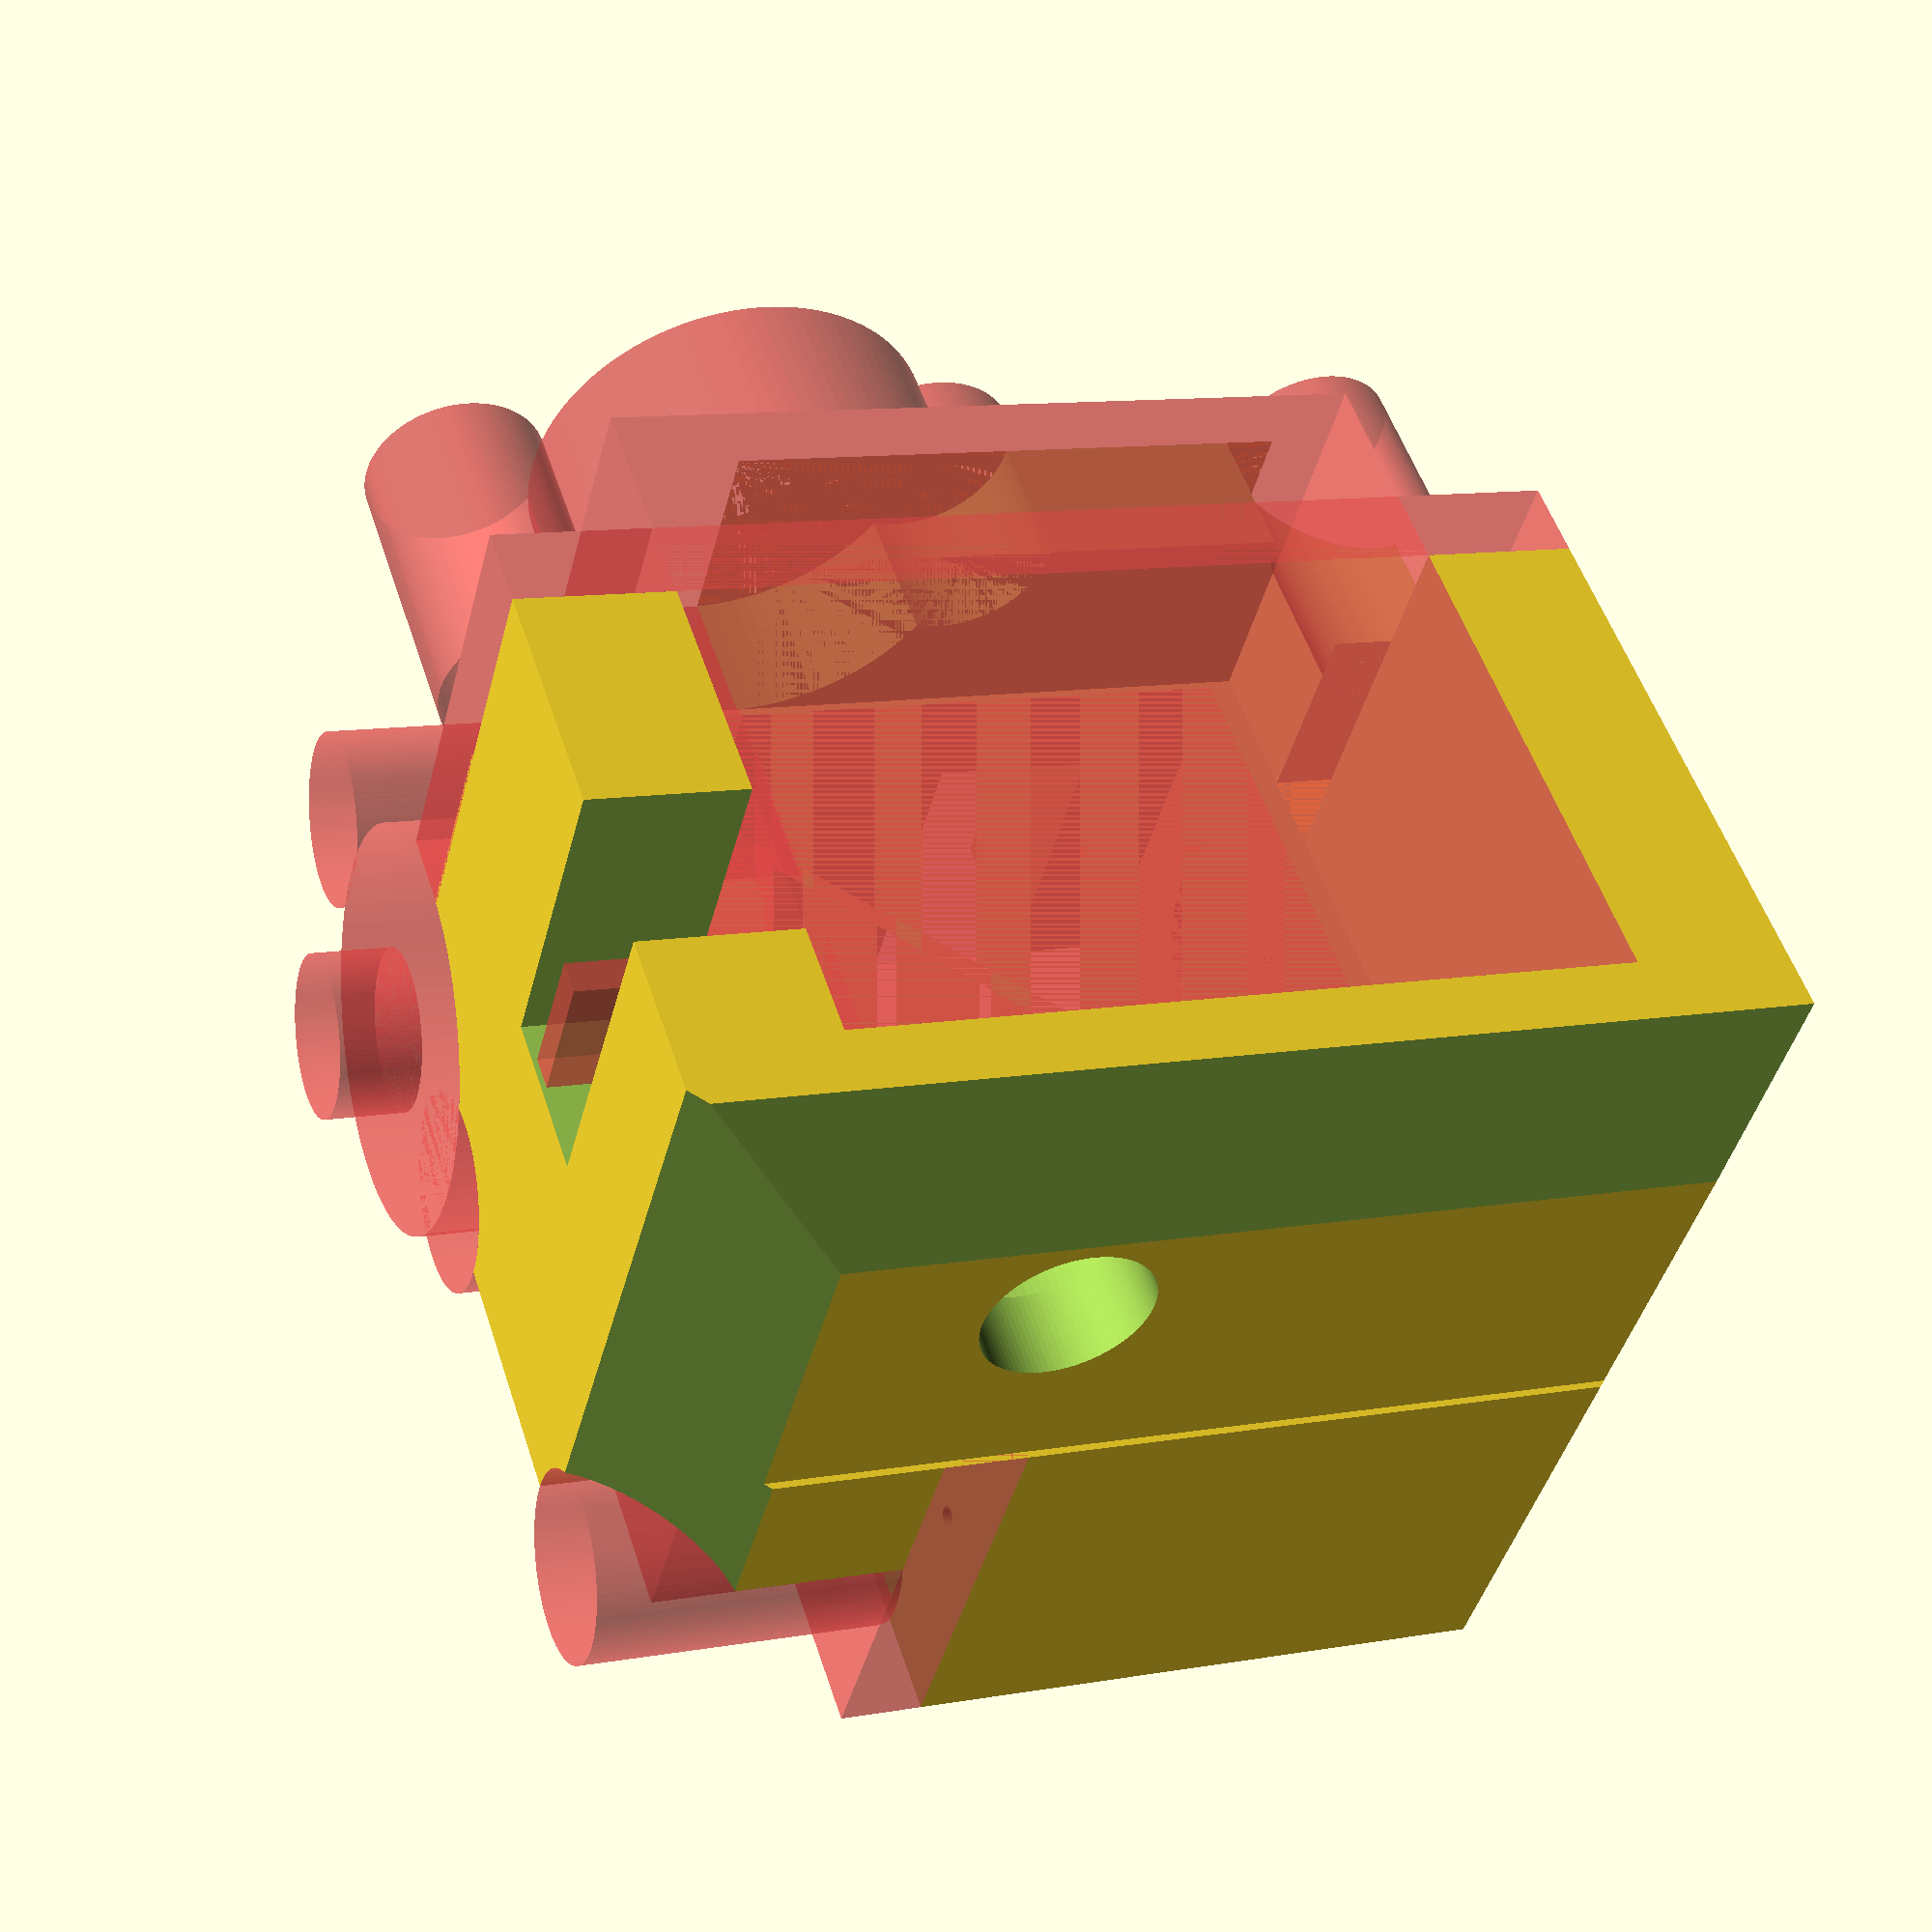
<openscad>
//
// ktROBO1
//
//


gap1 = 0.001;
gap2 = 0.002;

t = 2;
R = 12.5;
R2 = 12.5/2;
Rt = R+t*2;
Rt2 = Rt/2;

W = 23.5;
W2 = 33;
H = 23;
D = R;
BH = 2.55;

TH = 4.5+H+BH+t;
THD = 4.5+4.5+2.5;
WD = (W2-W)/2;
gap3 = 0.75;


translate([0, 0, 0])
{
    difference()
    {
        union()
        {
            translate([-R2-WD+gap1, -R2-WD+gap1, -R2]) cube([TH+gap3-gap2, W2-gap2, R-gap1]);
            translate([-R2-WD, -R2-WD, -R-R2+gap1]) cube([W2, TH+gap3, R-gap1]);
        }
        #translate([-R2-WD, 0, 0]) rotate([90, 0, 0]) SG92R();
        translate([-R2-WD+4.5+H, 0, 0]) rotate([0, 0, 0]) BEARING4x7x2p5();
        translate([-R2-WD+4.5+H, 0, 0]) rotate([0 ,90, 0]) cylinder(BH+t+gap3+gap1, d=5, $fn=100);
        translate([-R2-WD-gap1, -R2-WD-gap1, 0-gap1]) cube([THD+gap2, W2+gap2, R2+gap2]);
        translate([-R2-WD+19, -R2-WD, 0-3]) cube([5, WD+gap2, 10]);

        #translate([0, -R2-WD, -R]) rotate([-90, 0, 90]) SG92R();
        translate([0, -R2-WD+4.5+H, -R]) rotate([0, 0, 90]) BEARING4x7x2p5();
        translate([0, -R2-WD+4.5+H, -R]) rotate([0 ,90, 90]) cylinder(BH+t+gap3+gap1, d=5, $fn=100);
        translate([-R2-WD-gap1, -R2-WD-gap1, -R-R2-gap1]) cube([W2+gap2, THD+gap2, R2]);
        translate([-R2-WD-gap1, -R2-WD+19, -R-10+3]) cube([WD+gap2, 5, 10]);
        
        translate([-R2-WD-gap1, -R2-WD-gap1, -R2-R-gap1]) cube([R2+WD+gap3/2+gap2, R2+WD+gap3/2+gap2, R*2]);
        
        //45deg
        translate([H-4.5, -50, R2]) rotate([0, 45, 0]) cube([10, 100, 10]);
        translate([-50, H-4.5, -R-R2]) rotate([-45, 0, 0]) cube([100, 10, 10]);
        translate([H-4.5, -R2-WD, -50]) rotate([0, 0, -45]) cube([10, 10, 100]);
        translate([H-4.5, W2-R2-WD, -50]) rotate([0, 0, -45]) cube([10, 10, 100]);
        translate([-2.5-4.5, W2-R2-WD, -50]) rotate([0, 0, 45+90]) cube([10, 10, 100]);
    }
}



module SG92R()
{
    translate([4.5, -R2, -W+R2]) cube([H, R, W]);
    translate([4.5+4.5, -R2, -W2+R2+((W2-W)/2)]) cube([2.5, R, W2]);

    translate([0, 0, 0]) rotate([0 ,90, 0]) cylinder(4.5, d=R, $fn=100);
    translate([-2.5, 0, 0]) rotate([0, 90, 0]) cylinder(2.5, d=5, $fn=100);
    translate([0, 0, -R2]) rotate([0, 90, 0]) cylinder(4.5, d=6, $fn=100);
    
    translate([4.5+4.5, 0, R2+((W2-W)/2)/2]) rotate([0, 90, 0]) cylinder(7, d=0.7, $fn=100);
    translate([0, 0, R2+((W2-W)/2)/2]) rotate([0, 90, 0]) cylinder(4.5+4.5, d=5.5, $fn=100);
    
    translate([4.5+4.5, 0, -W2+R2+((W2-W)/2)+((W2-W)/2)/2]) rotate([0, 90, 0]) cylinder(7, d=0.7, $fn=100);
    translate([0, 0, -W2+R2+((W2-W)/2)+((W2-W)/2)/2]) rotate([0, 90, 0]) cylinder(4.5+4.5, d=5.5, $fn=100);
    
    translate([4.5+4.5+2.5+9.5, -4/2, R2]) cube([1, 4, 5]);
}



module BEARING4x7x2p5()
{
    difference()
    {
        rotate([0, 90, 0]) cylinder(2.75, d=7.5, $fn=100);
        translate([-gap1, 0, 0]) rotate([0, 90, 0]) cylinder(BH+gap2, d=4, $fn=100);
    }
}

</openscad>
<views>
elev=222.6 azim=18.3 roll=14.1 proj=p view=wireframe
</views>
